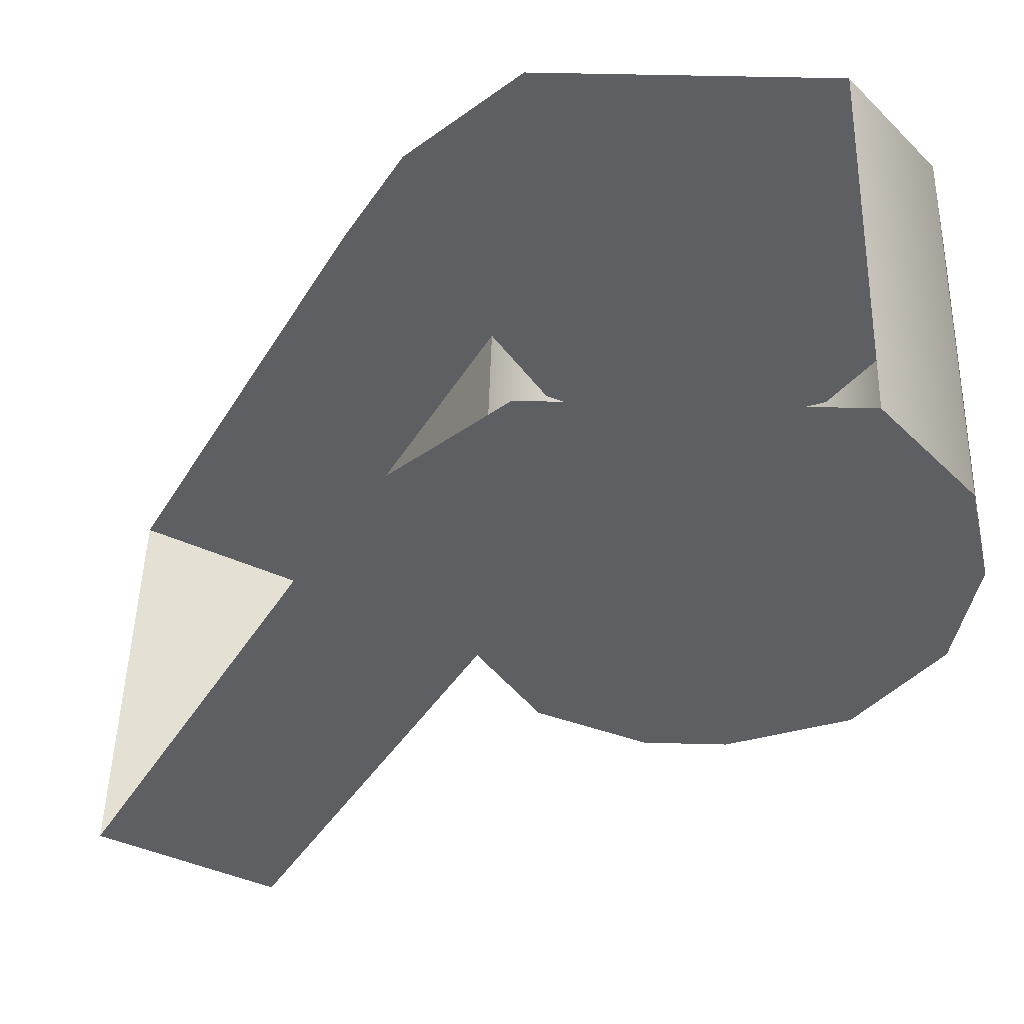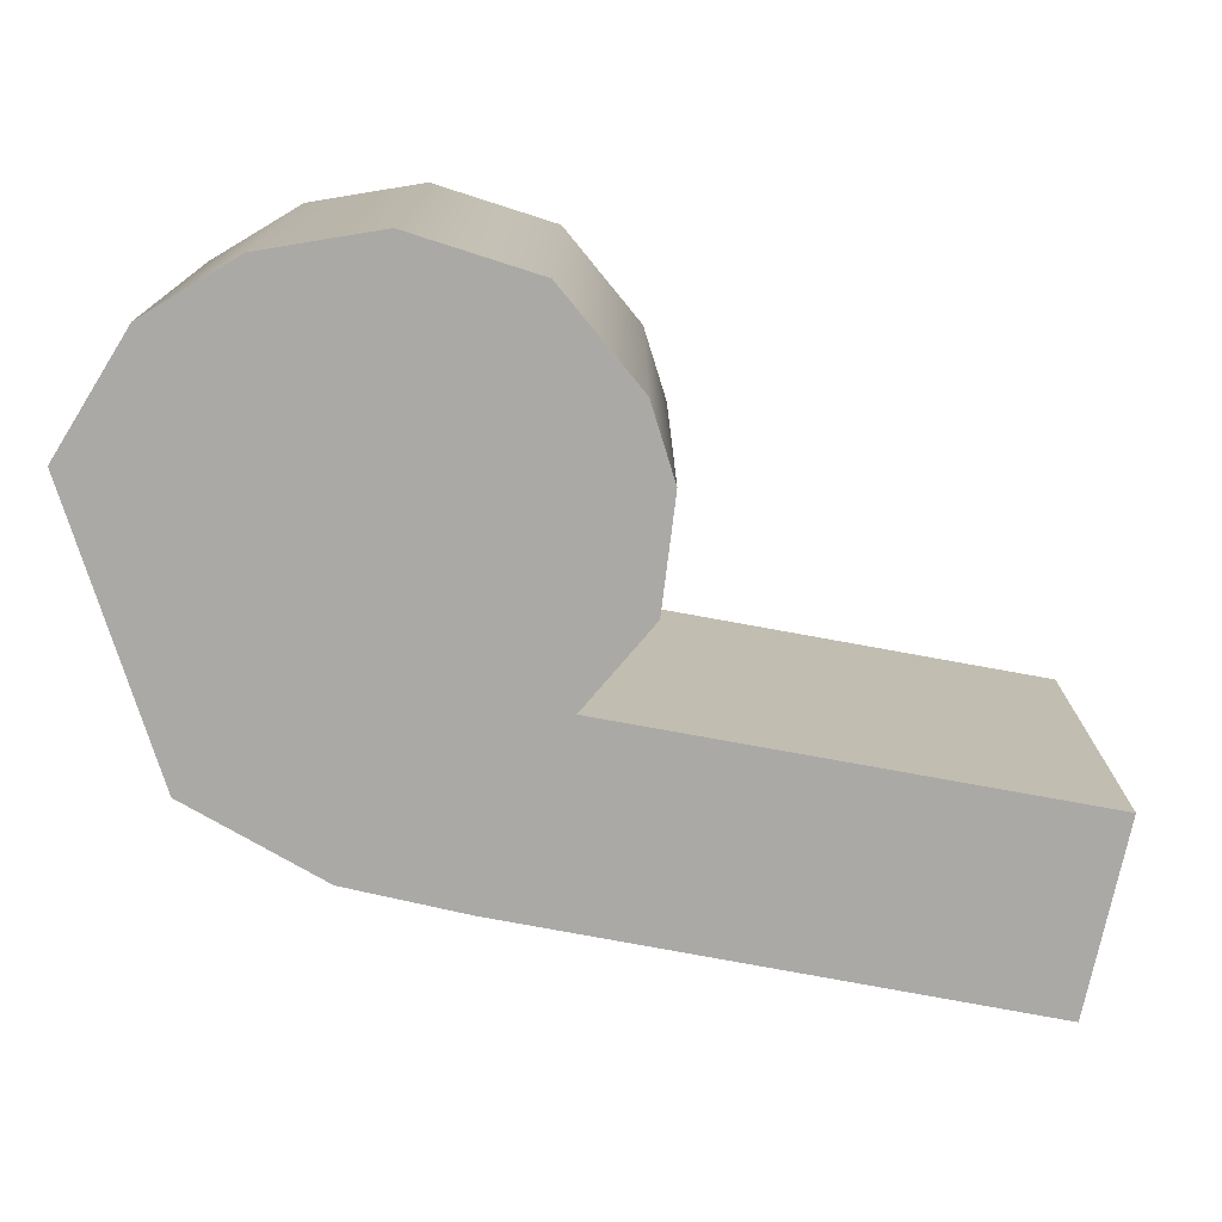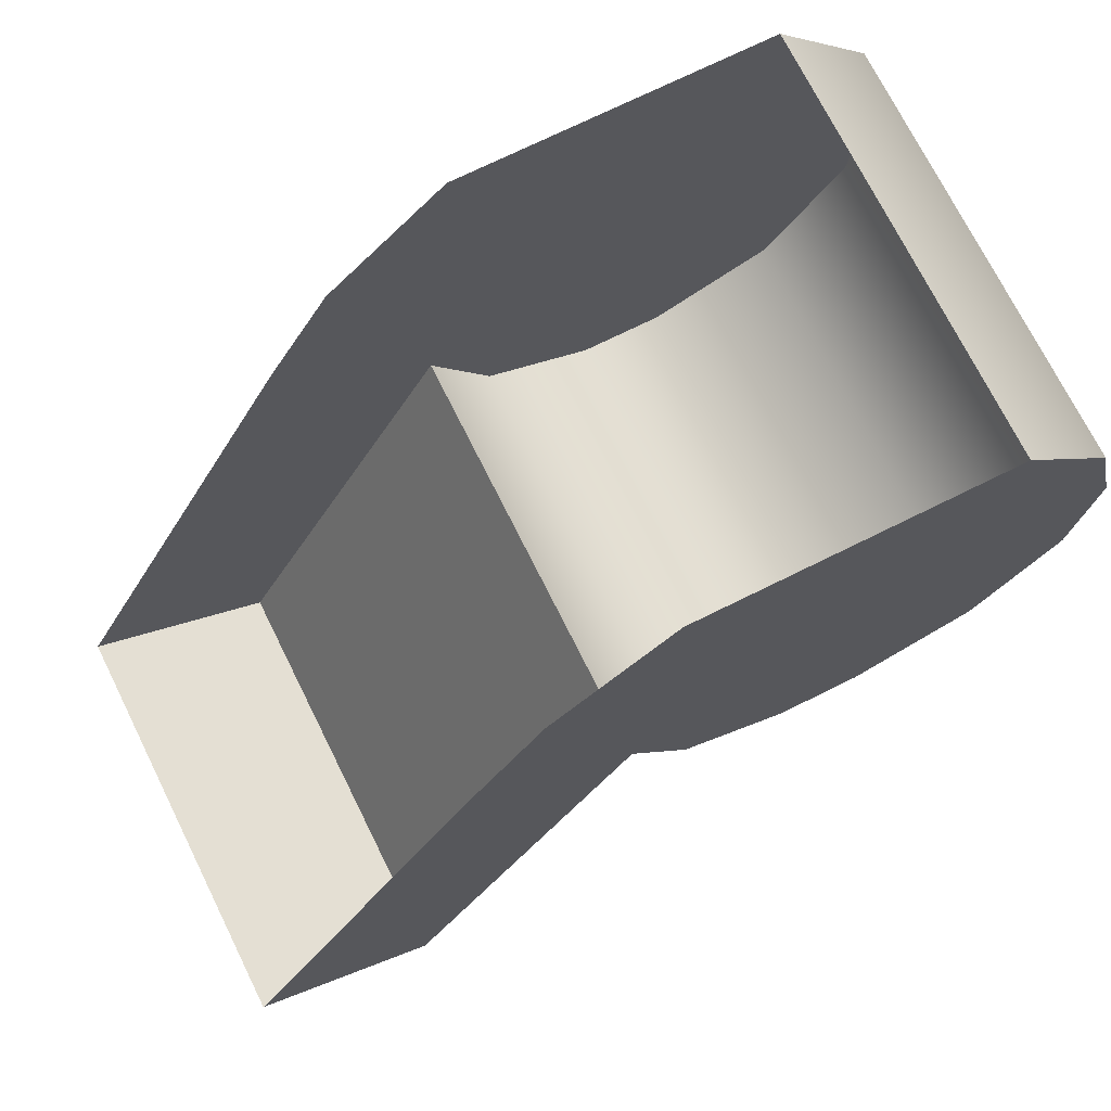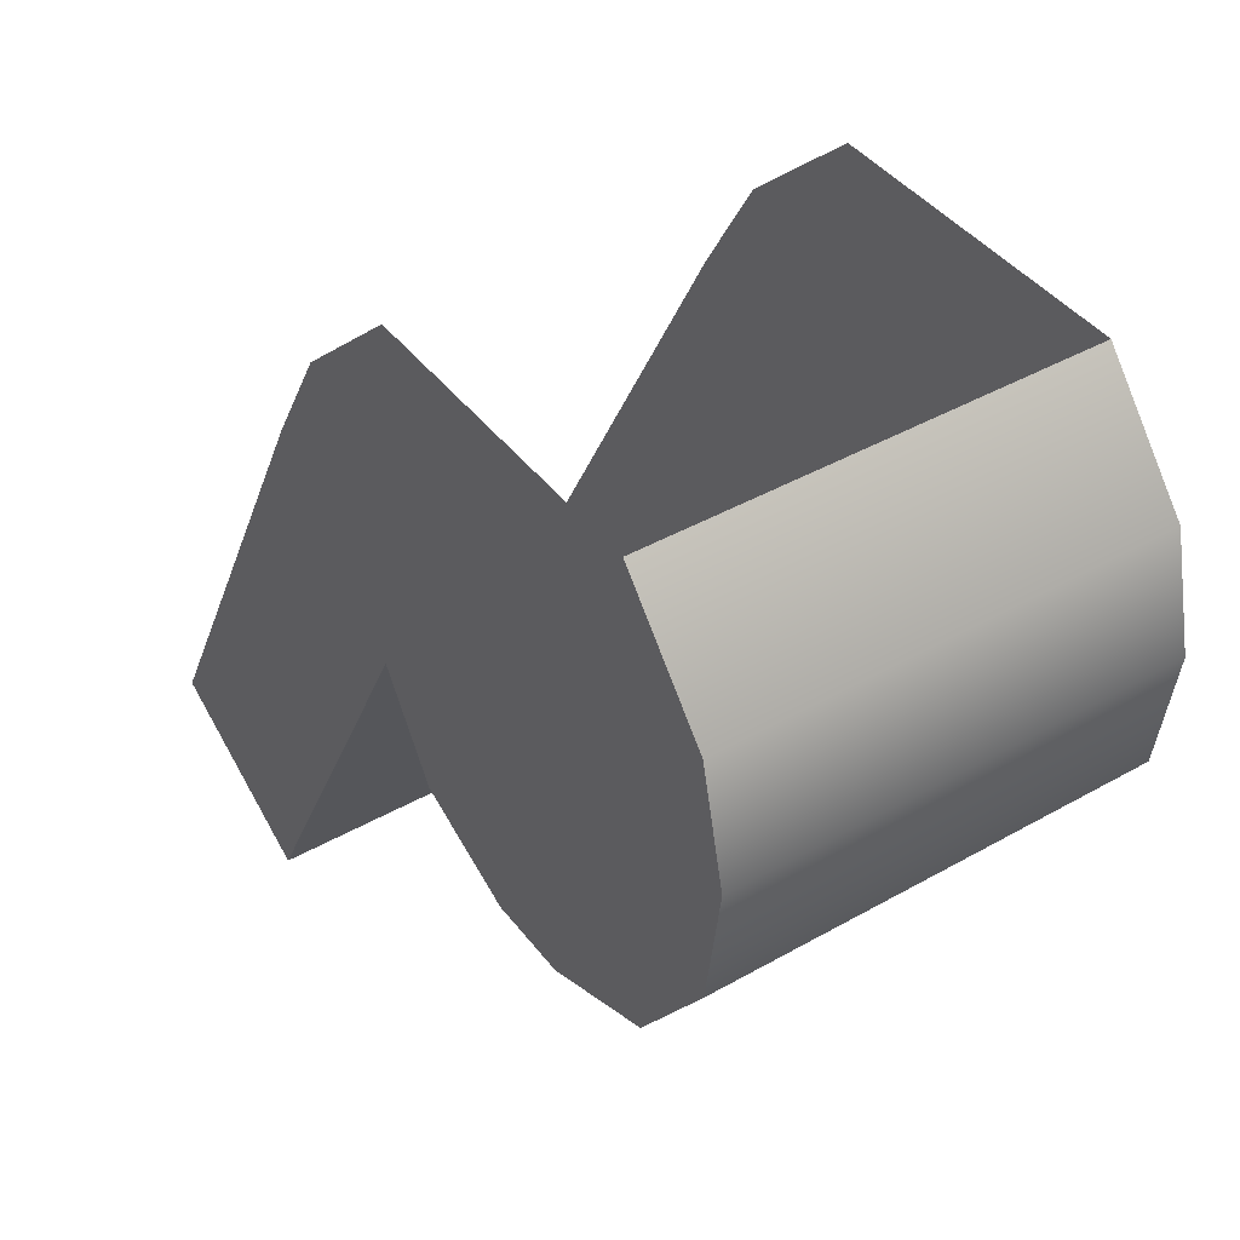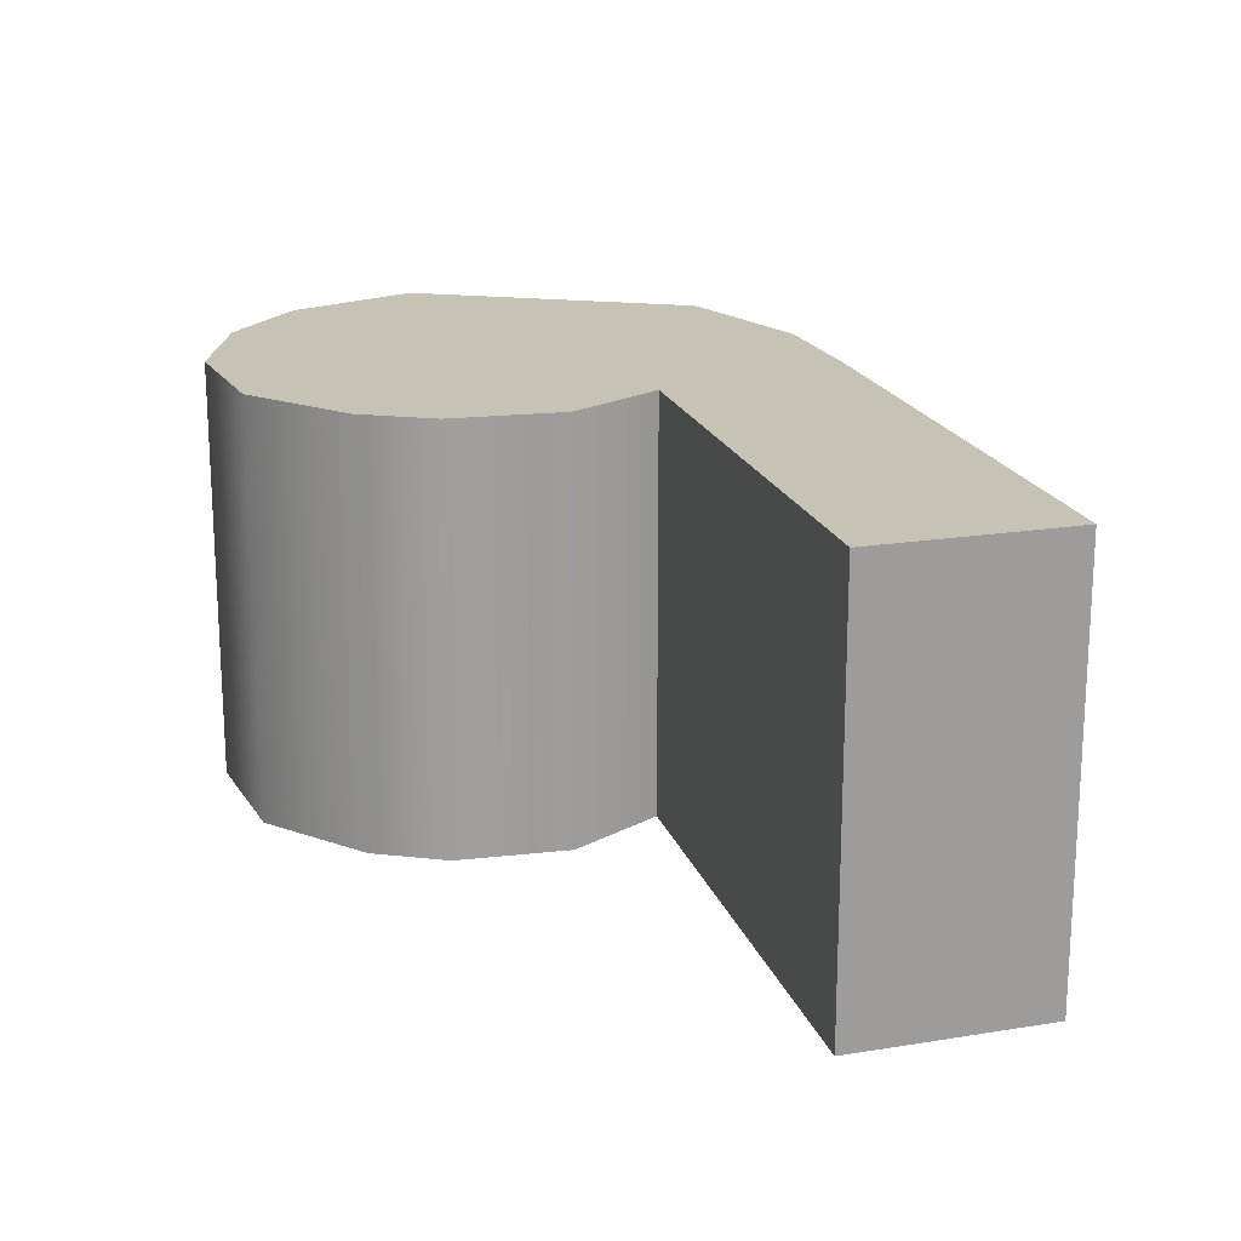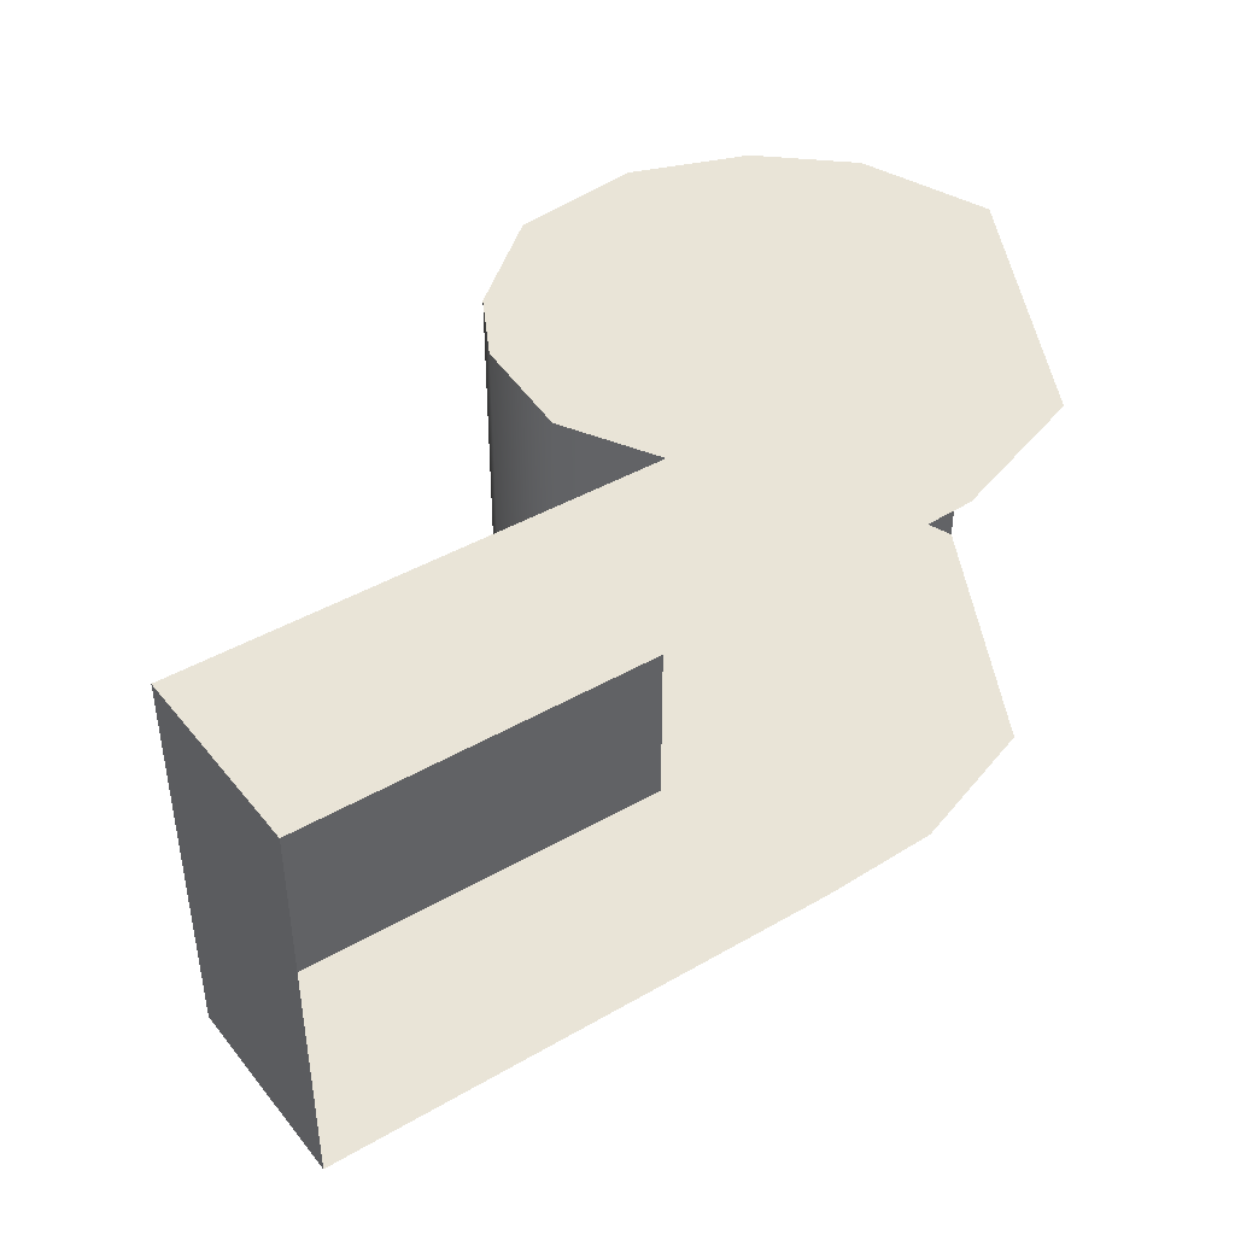
<metadata>
{"format":"obj","ext":"obj","renderer":"f3d","projection":"perspective","resolution":1024,"background":"white","views":[{"elev":50.3,"azim":-178.4,"up":"+Y"},{"elev":-75.5,"azim":-72.7,"up":"+Z"},{"elev":72.2,"azim":153.6,"up":"+Y"},{"elev":42.3,"azim":-124.2,"up":"+Y"},{"elev":19.1,"azim":12.0,"up":"+Z"},{"elev":43.2,"azim":83.6,"up":"+Z"}]}
</metadata>
<code>
v -0.3576 0.4857 0.3438
v -0.2253 0.4857 0.3438
v -0.05249 0.5635 0.3438
v -0.551 0.5635 0.3438
v -0.7072 0.947 0.3438
v 0.289 0.947 0.3438
v 0.1851 1.125 0.3438
v -0.6645 1.125 0.3438
v -0.009071 1.303 0.3438
v -0.5115 1.303 0.3438
v 0.04457 0.716 0.3438
v -0.6788 0.7458 0.3438
v 0.4209 0 0.3438
v 0.7072 0.1597 0.3438
v -0.6645 1.125 -0.3438
v -0.7072 0.947 -0.3438
v -0.5115 1.303 -0.3438
v -0.05249 0.5635 -0.3438
v 0.04457 0.716 -0.3438
v -0.6788 0.7458 -0.3438
v -0.551 0.5635 -0.3438
v 0.4209 0 -0.3438
v 0.7072 0.1597 -0.3438
v -0.3576 0.4857 -0.3438
v -0.2253 0.4857 -0.3438
v 0.1851 1.125 -0.3438
v 0.289 0.947 -0.3438
v -0.009071 1.303 -0.3438
f 1 2 3
f 1 3 4
f 5 6 7
f 5 7 8
f 8 7 9
f 8 9 10
f 11 6 5
f 11 5 12
f 4 3 11
f 4 11 12
f 11 13 14
f 11 14 6
f 8 15 16
f 8 16 5
f 17 15 8
f 17 8 10
f 18 19 11
f 18 11 3
f 12 20 21
f 12 21 4
f 11 19 22
f 11 22 13
f 13 22 23
f 13 23 14
f 24 21 18
f 24 18 25
f 26 27 16
f 26 16 15
f 28 26 15
f 28 15 17
f 16 27 19
f 16 19 20
f 21 20 19
f 21 19 18
f 19 27 23
f 19 23 22
f 24 25 2
f 24 2 1
f 21 24 1
f 21 1 4
f 16 20 12
f 16 12 5
f 25 18 3
f 25 3 2

</code>
